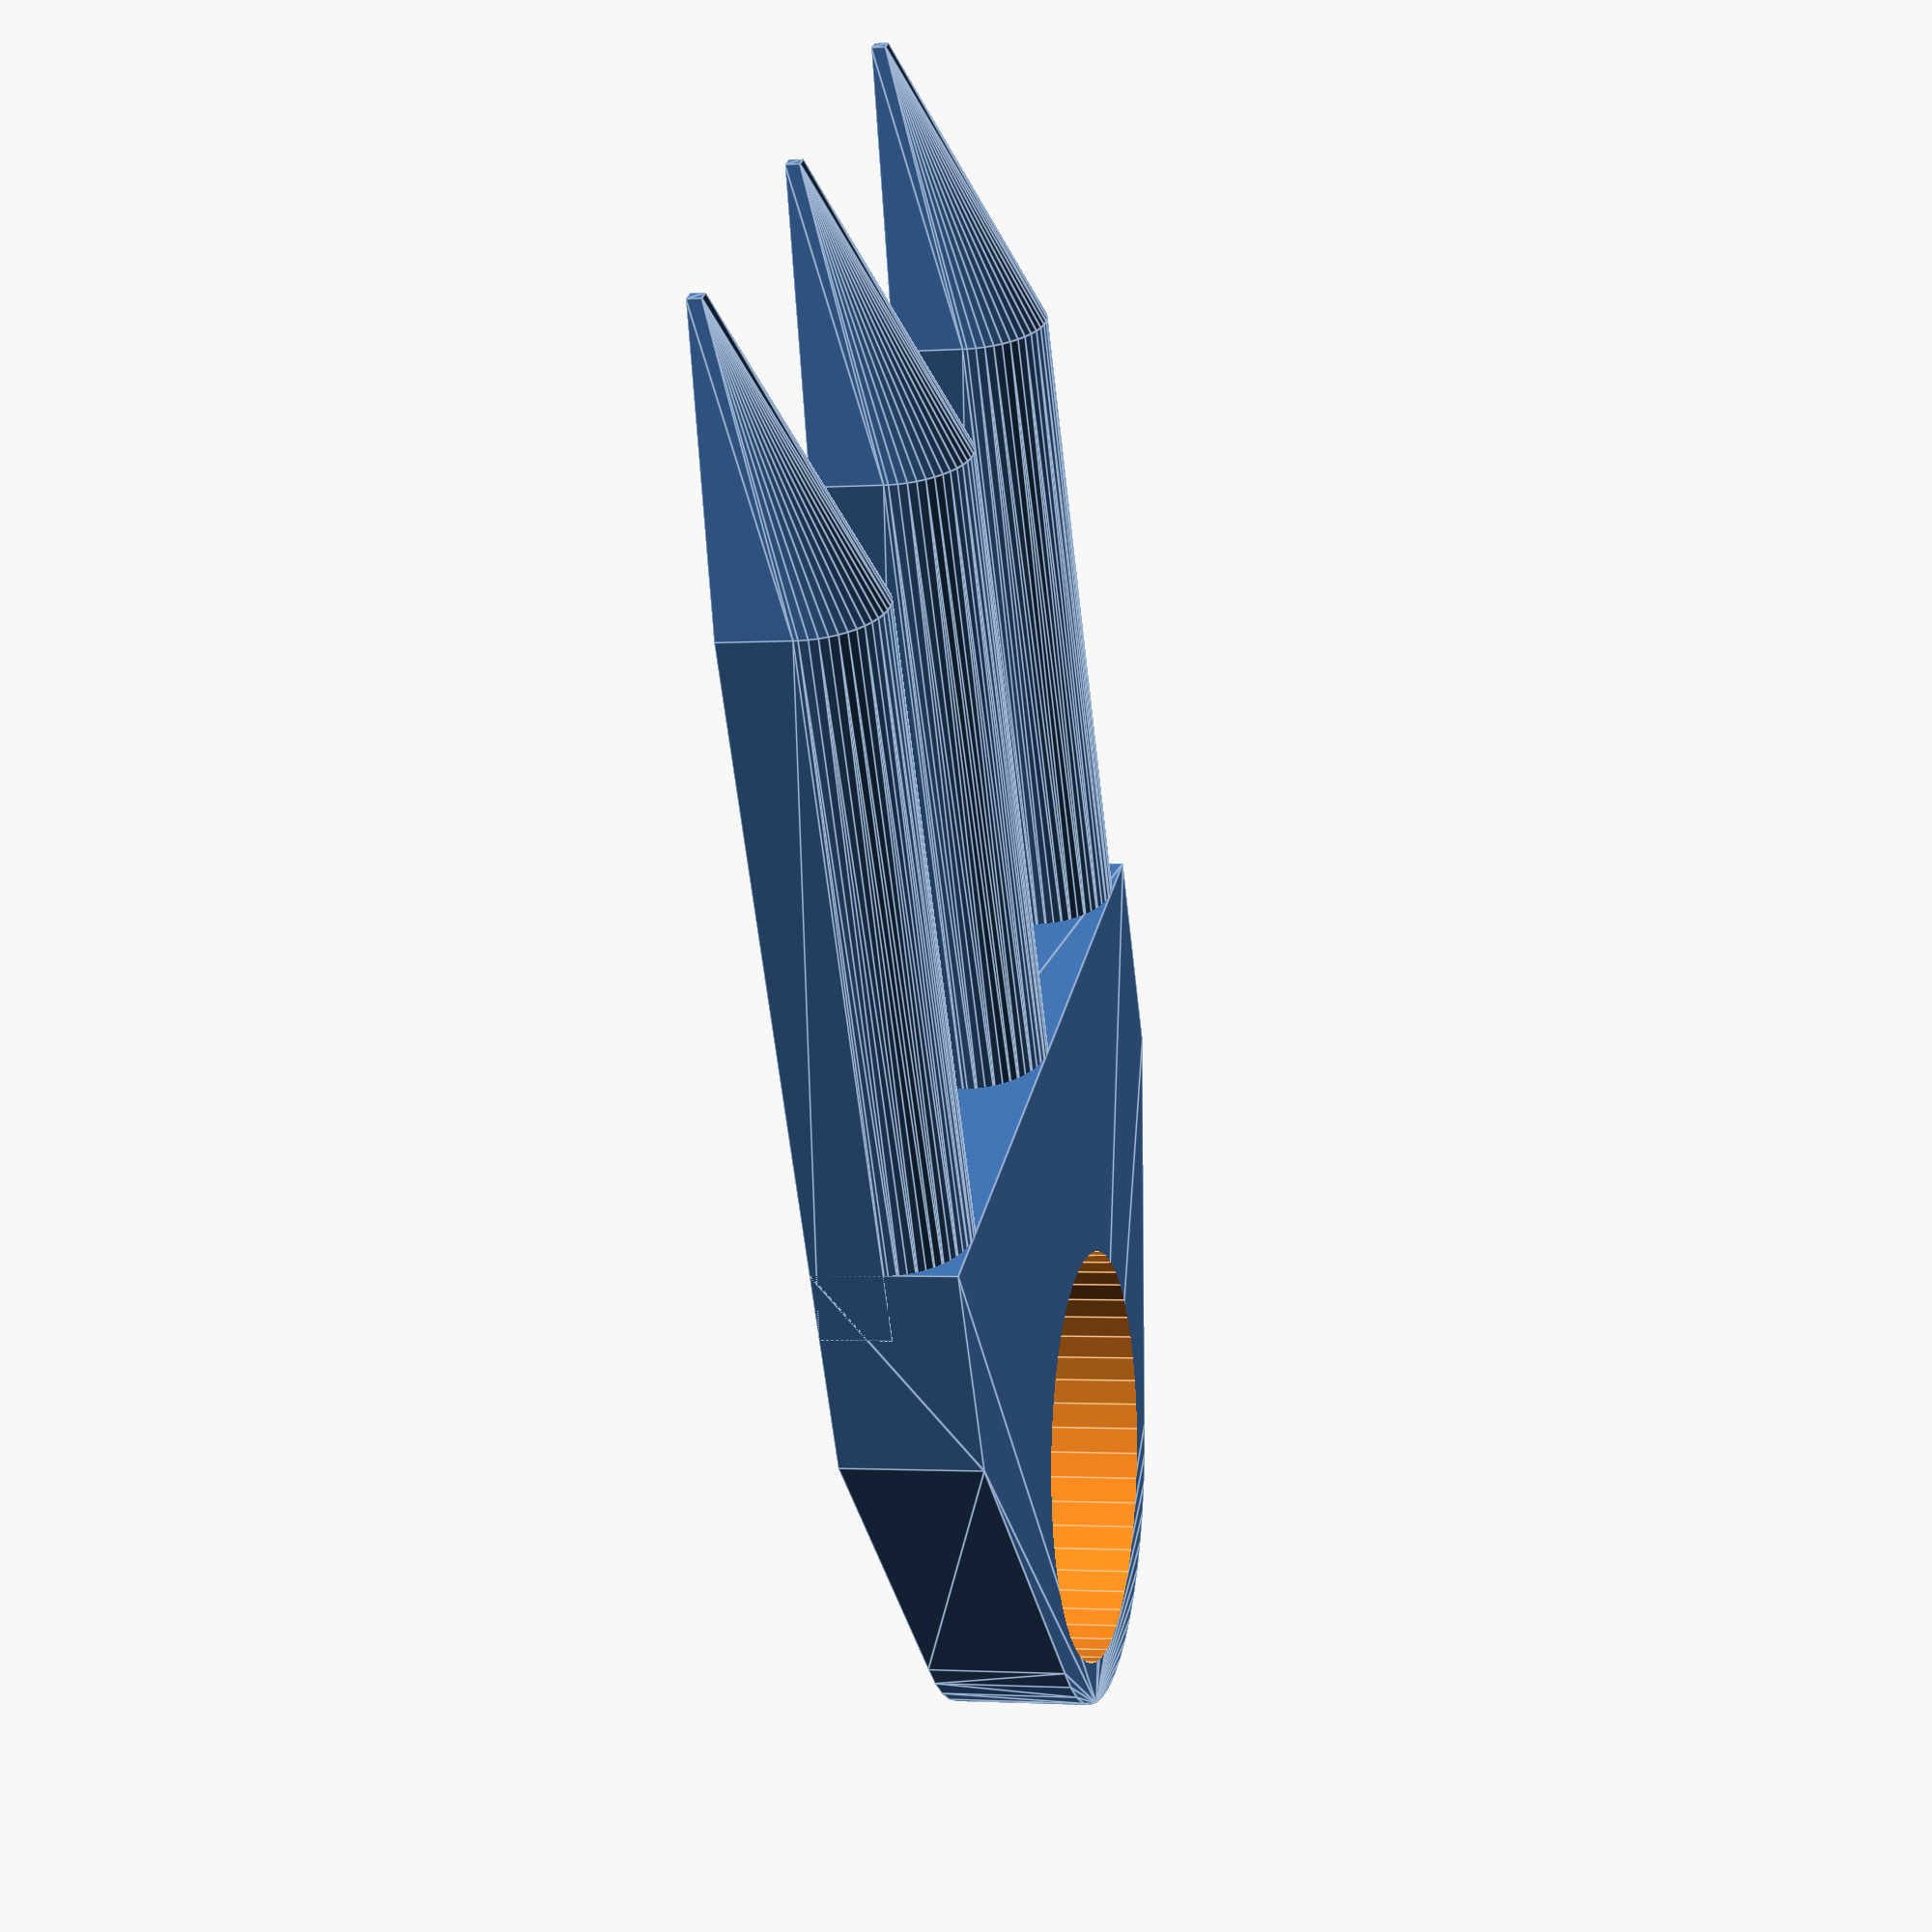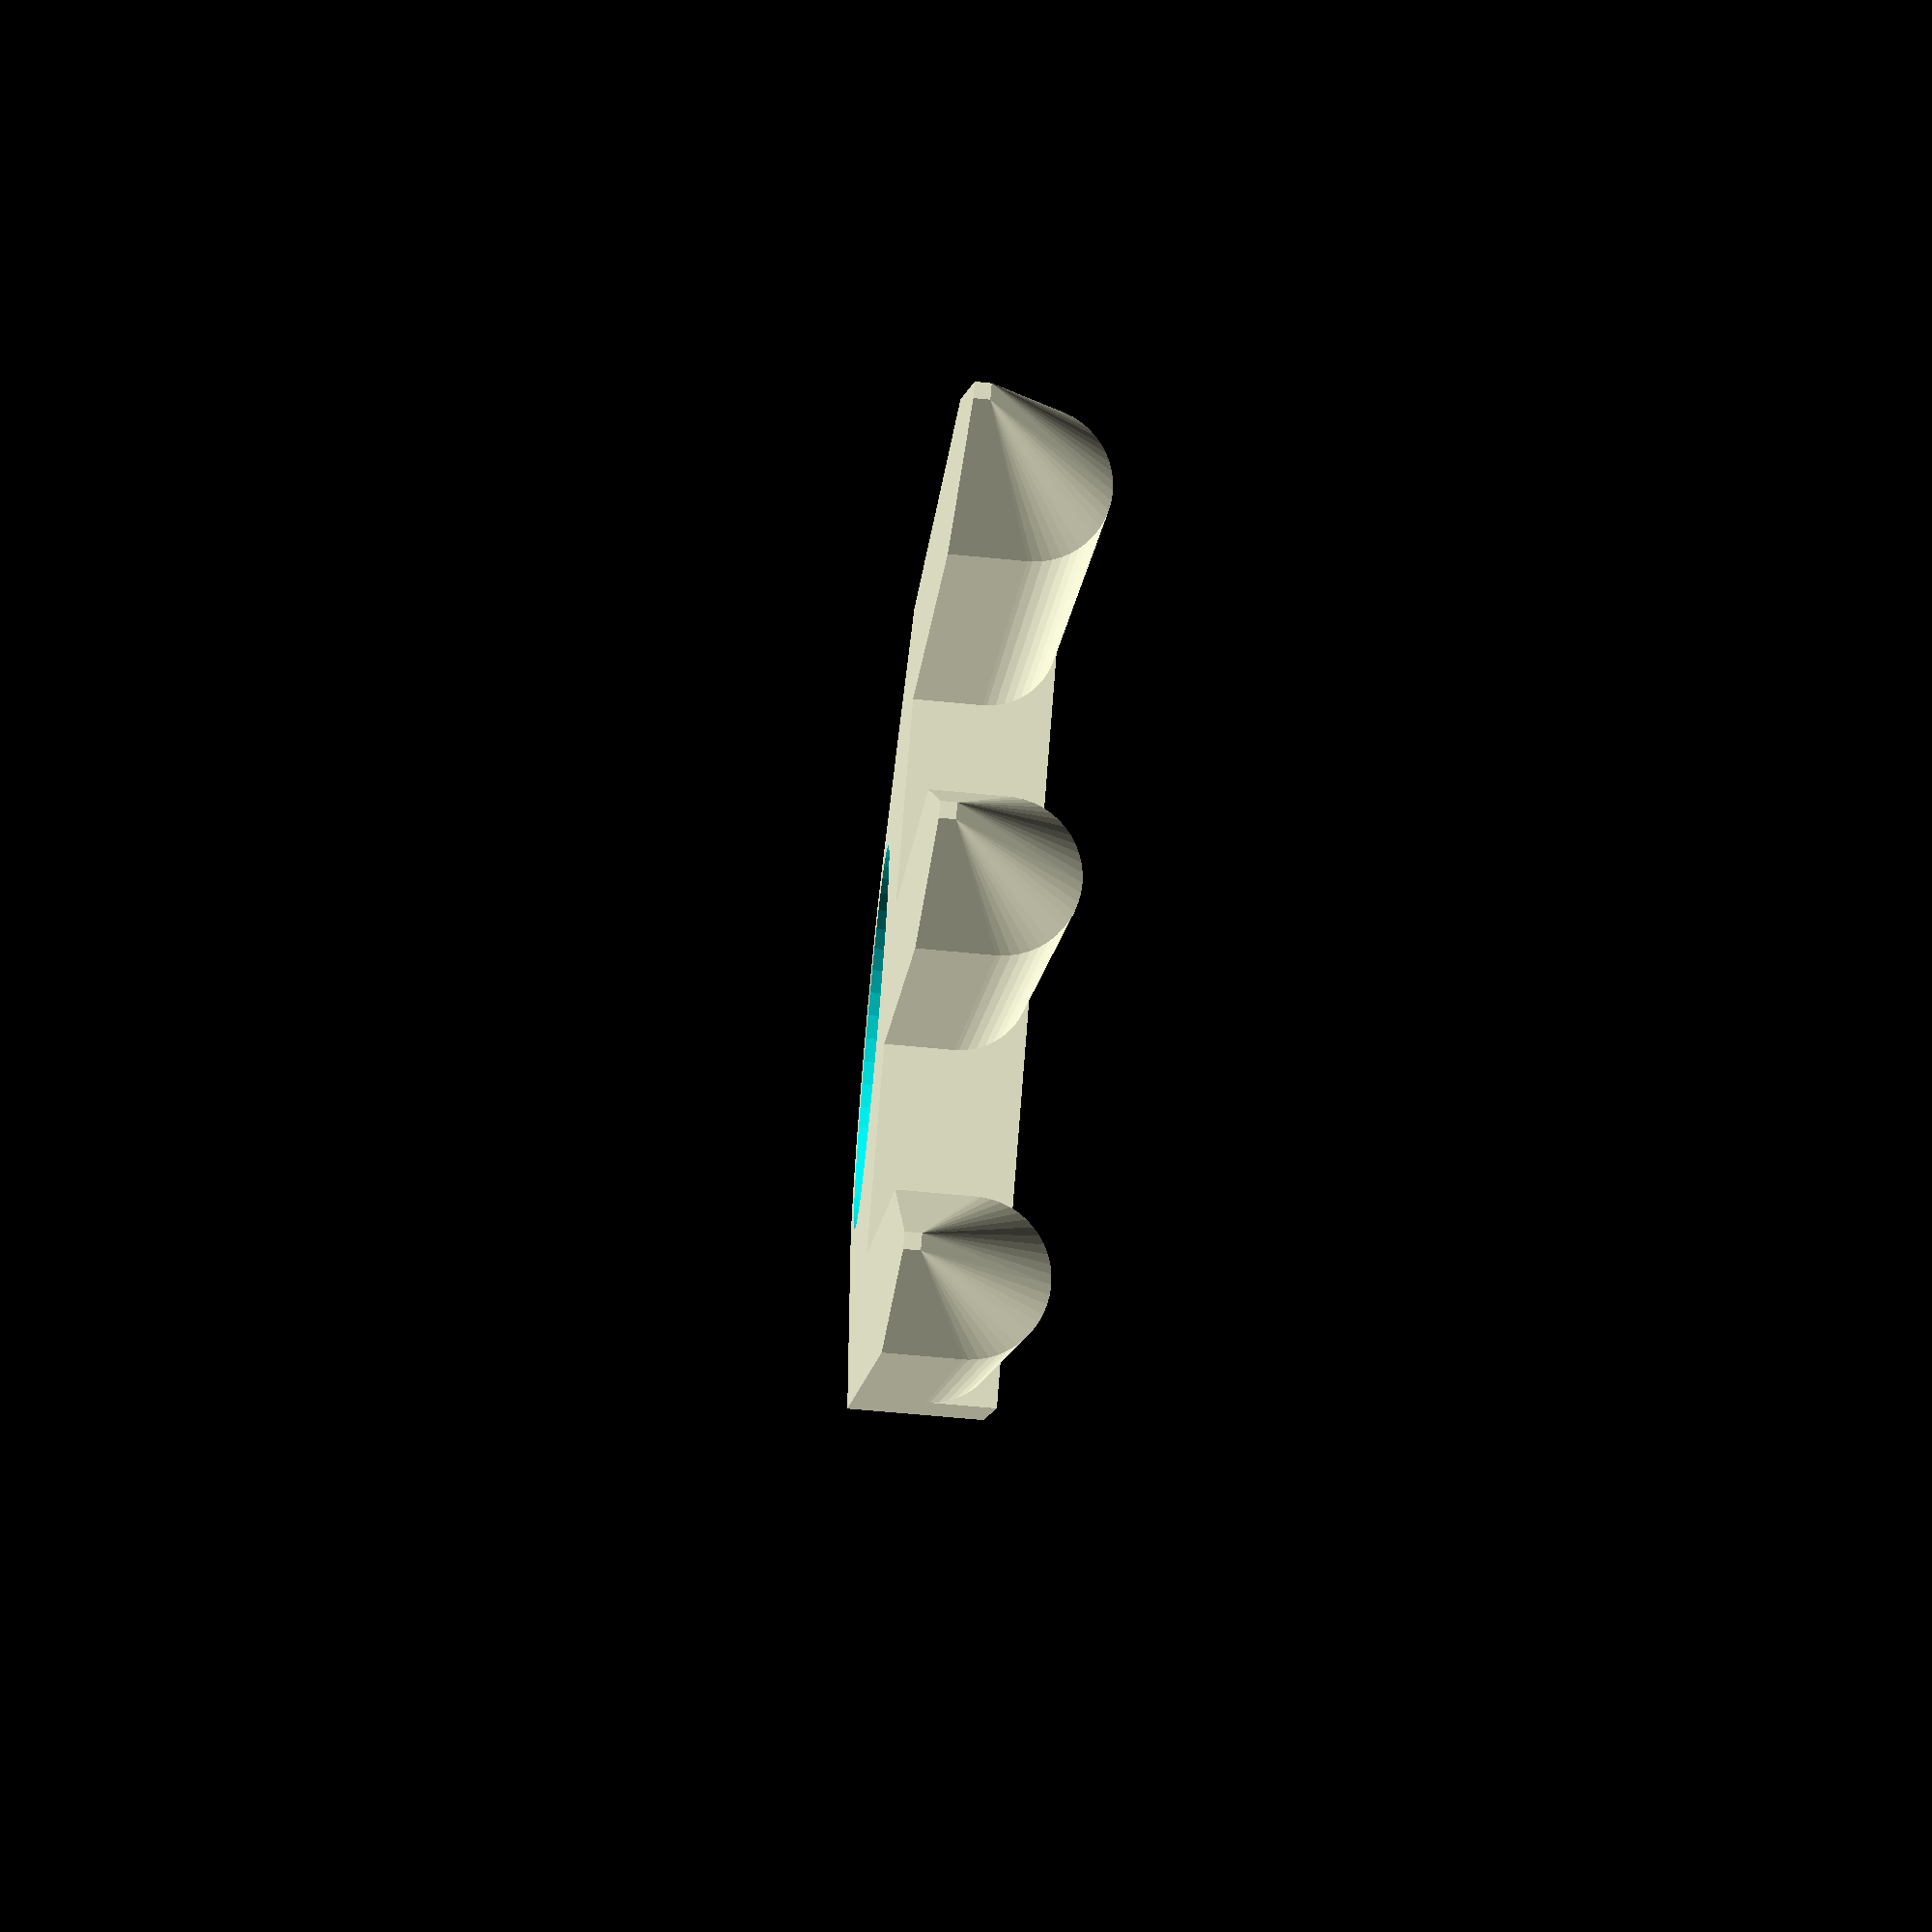
<openscad>
//custom rake

// diameter handle
d=30;
// thickness of handle holder
t=3;
// height of handle holder
h=10;

// number of teeth +1
n=2;
// radius of teeth
r=5;
//spacing of teeth
s=15;
//length of teeth
l=50;
// pointiness
p=20;


//calls

translate([12,-n/2*(2*r+s),0])rake();
handleholder();

module handleholder(){
difference(){
hull(){
translate([d*2/3+t*2,0,h/2])cube([d/2,n*(2*r+s)+2*r,h],center=true); //manifold
translate([0,0,h/2])cylinder(h,d/2+t,d/2+t,center=true,$fn=50);
		}
	translate([0,0,h/2])cylinder(h+1,d/2,d/2,center=true,$fn=50);
			}
				}
					


module rake(){
	for(i=[0:n]) {
hull(){
union(){
		translate([l/2+(d+t)/2,i*(s+2*r),r])rotate([0,90,0])cylinder(l,r,r,center=true,$fn=50);
		translate([l/2+(d+t)/2,i*(s+2*r),r/2])cube([l,r*2,r], center=true);
}
translate([p+l+(d+t)/2,i*(s+2*r),0.5])cube([1,1,1], center=true);
				}
	
			}
}



</openscad>
<views>
elev=1.5 azim=240.9 roll=283.6 proj=p view=edges
elev=62.2 azim=126.4 roll=264.3 proj=p view=wireframe
</views>
